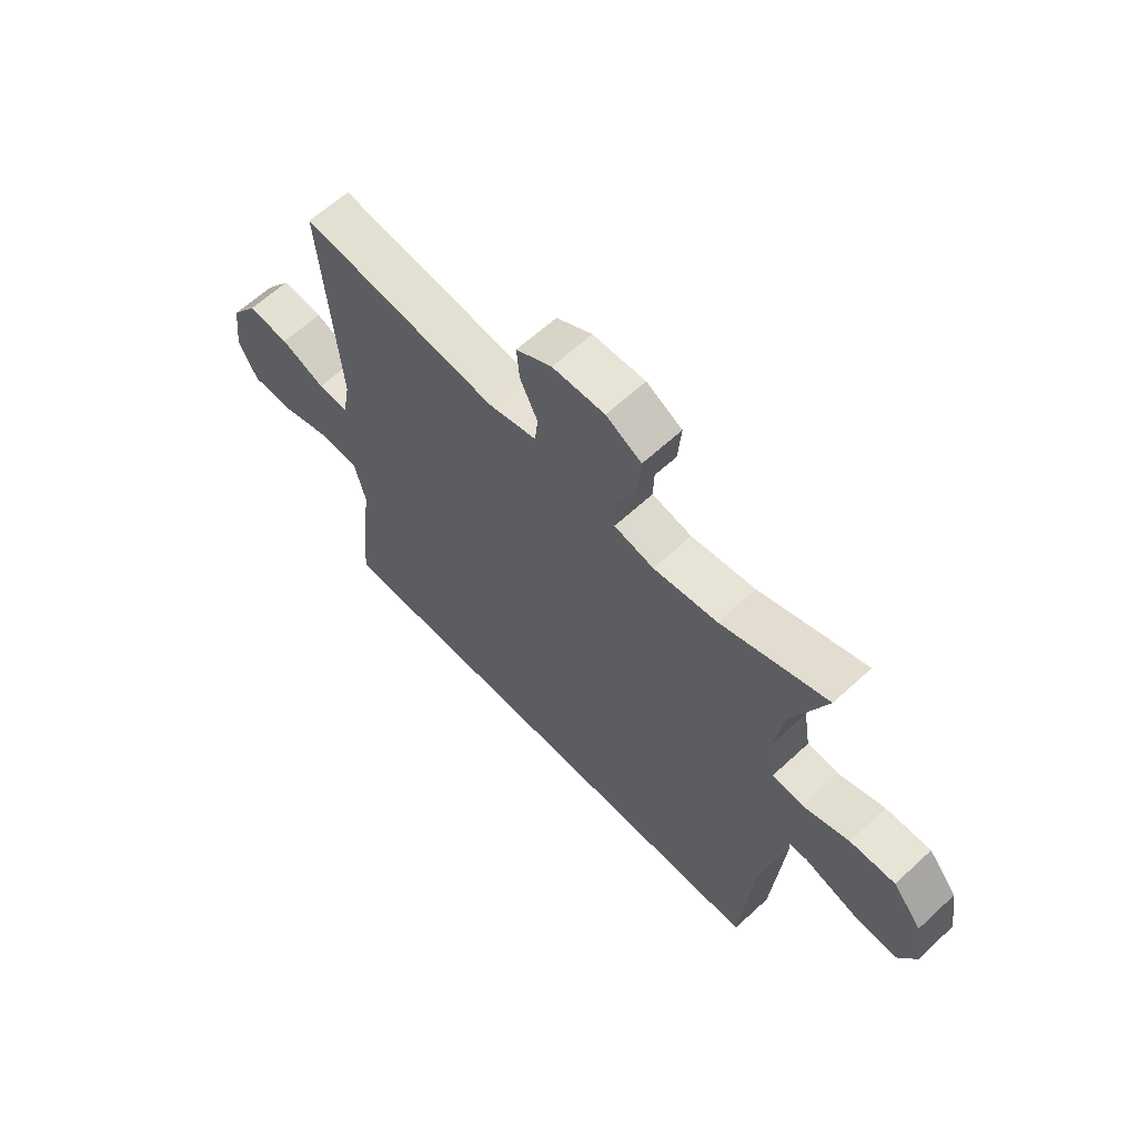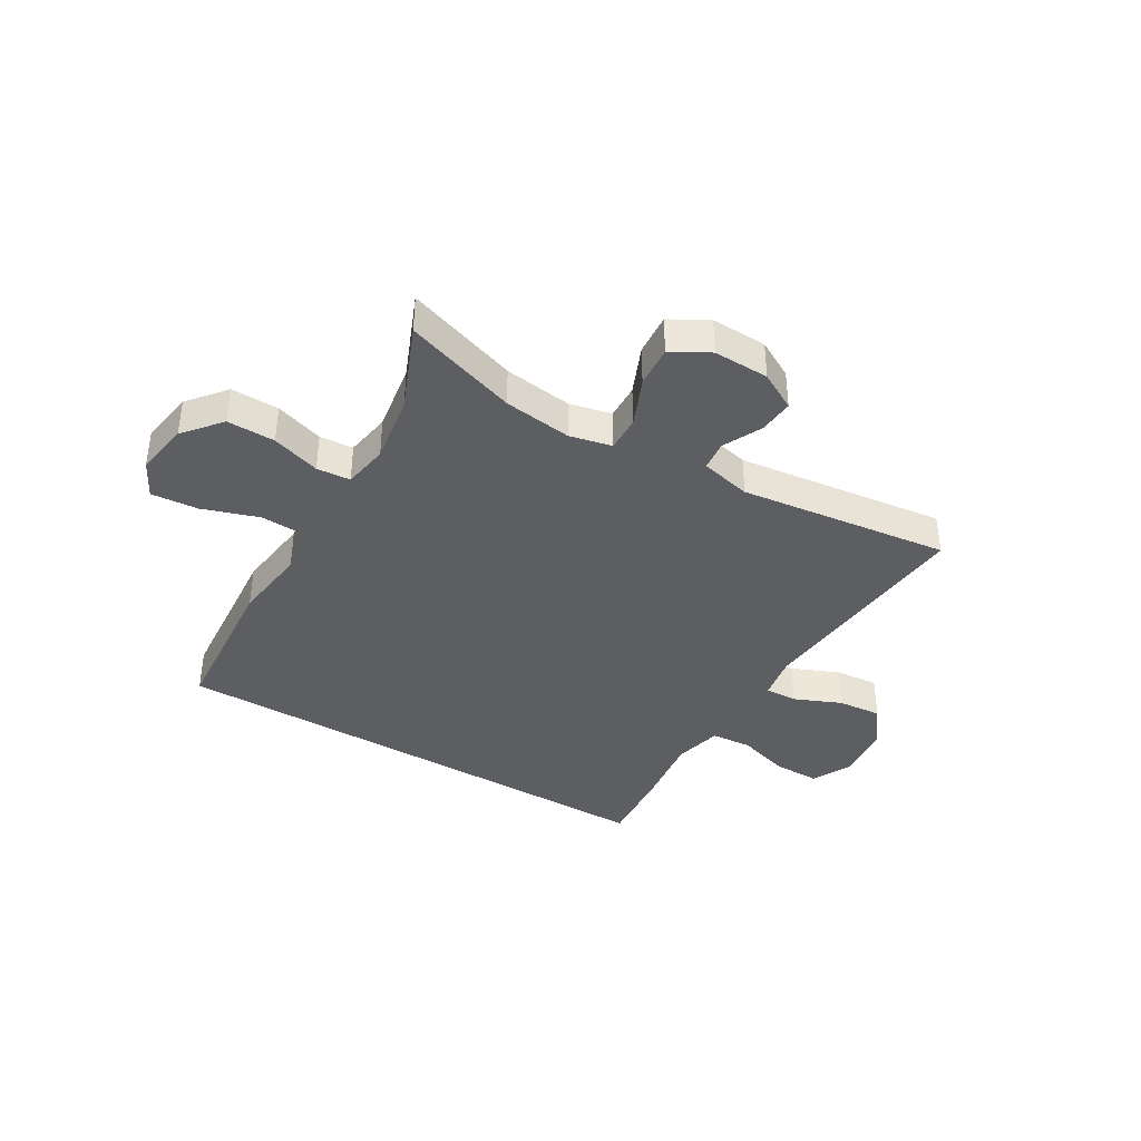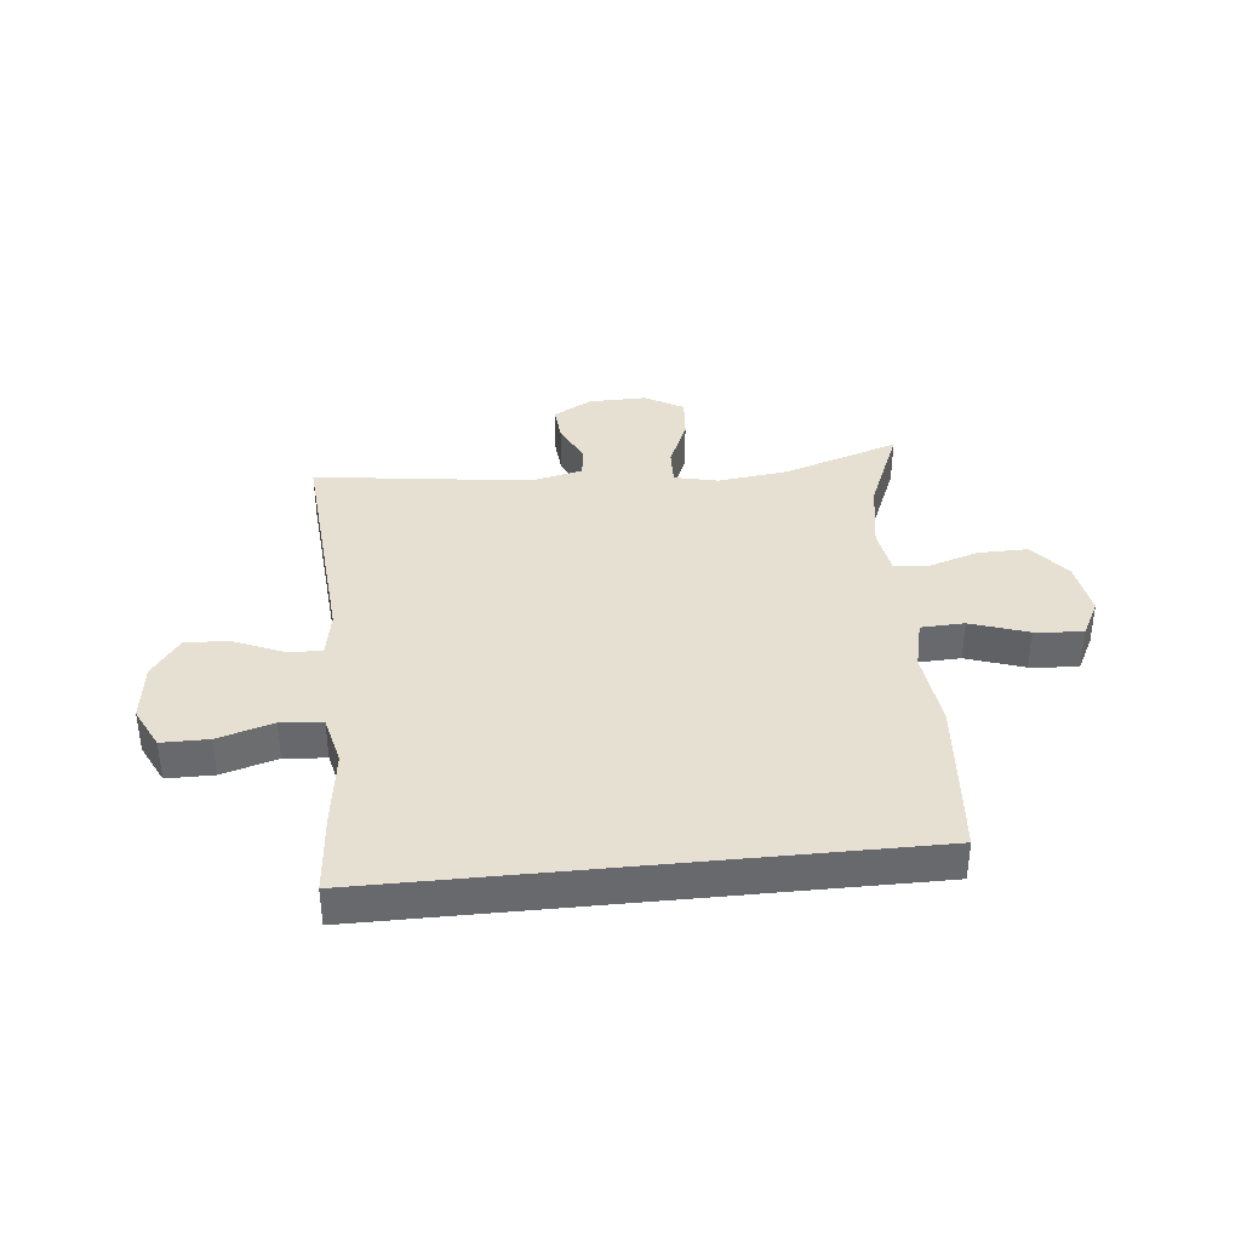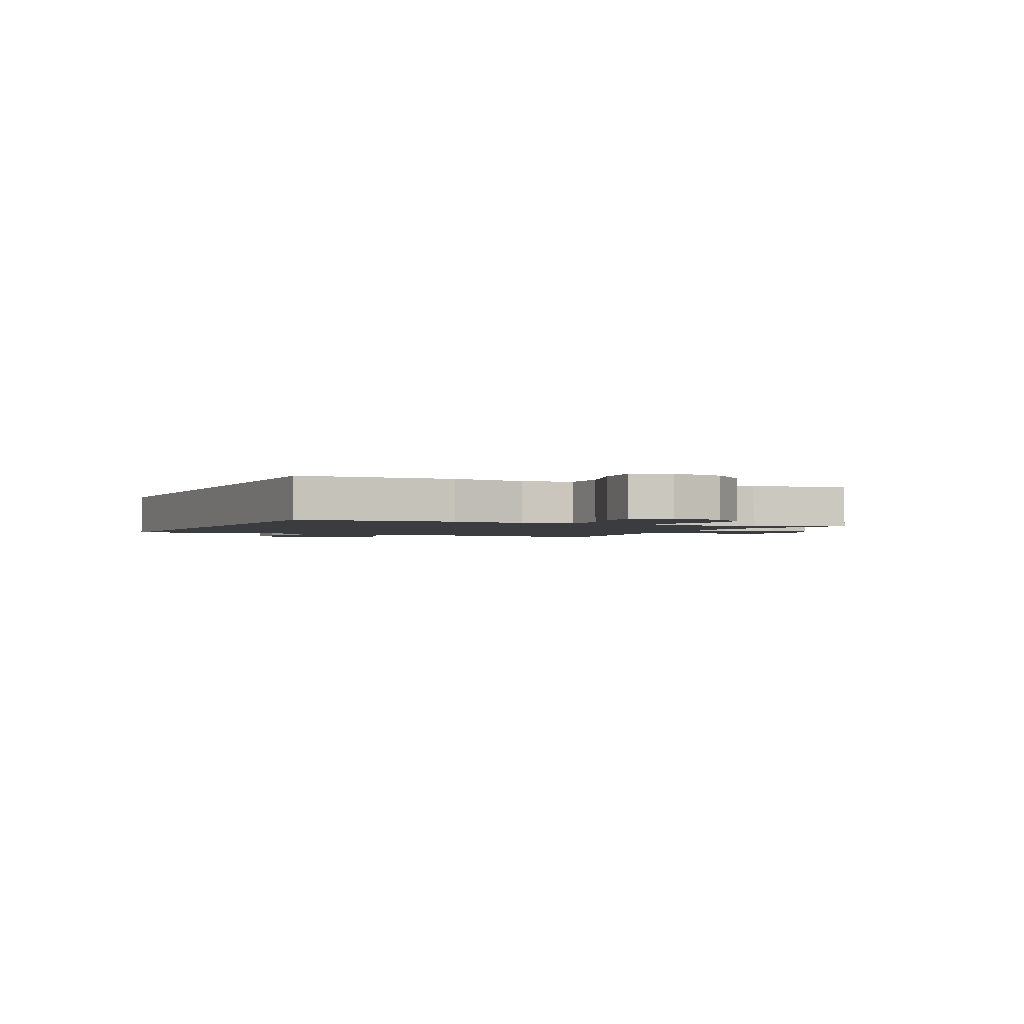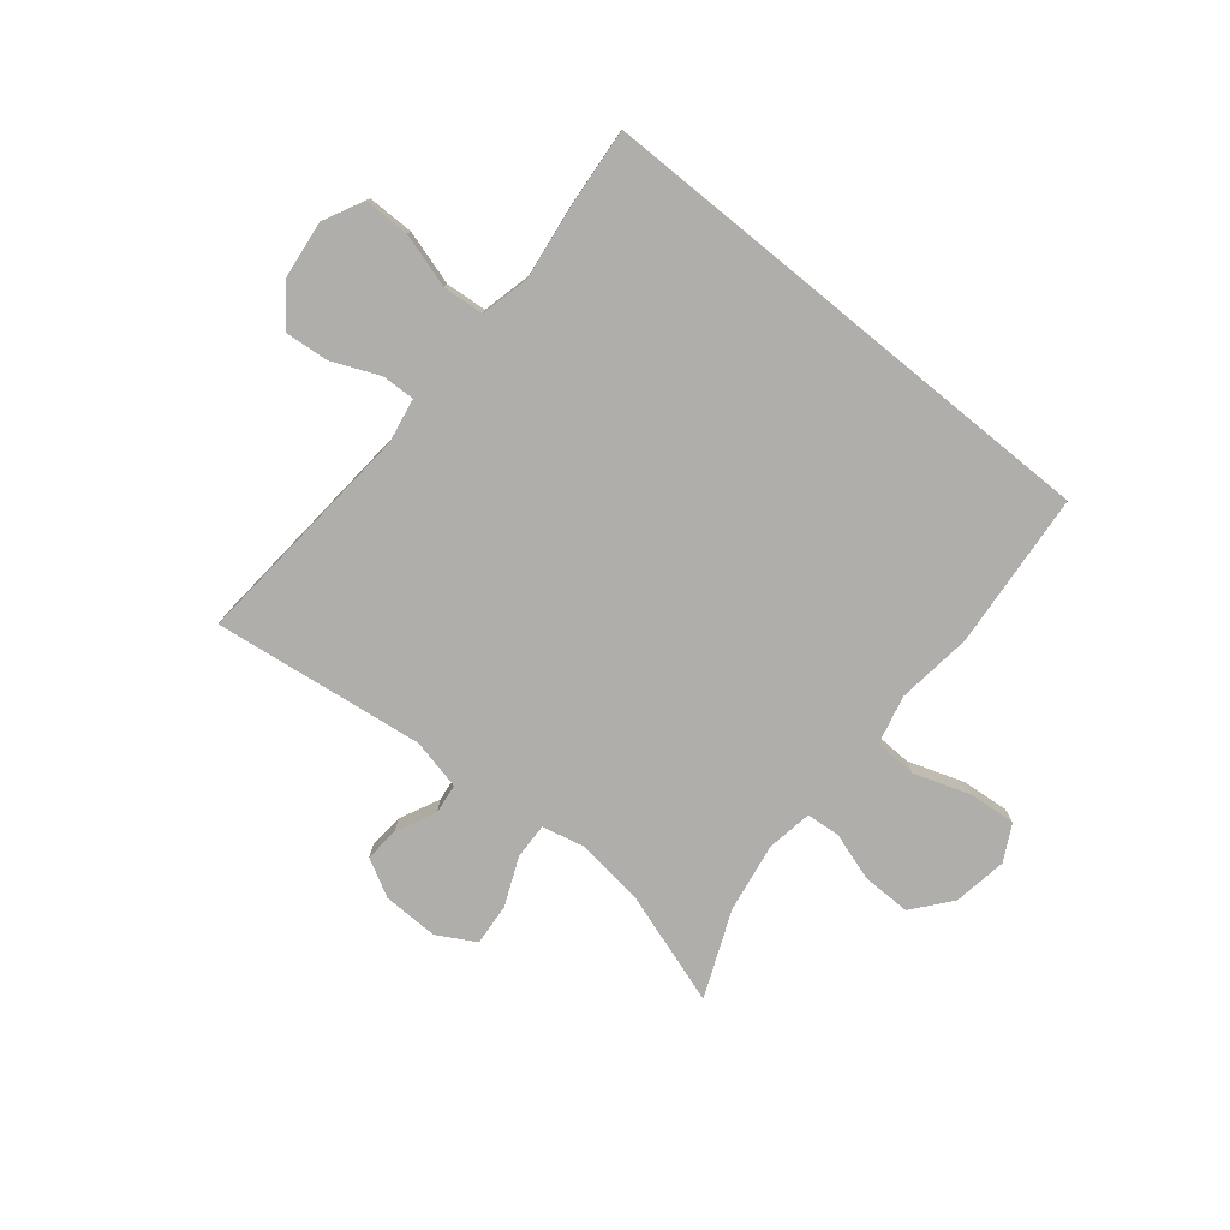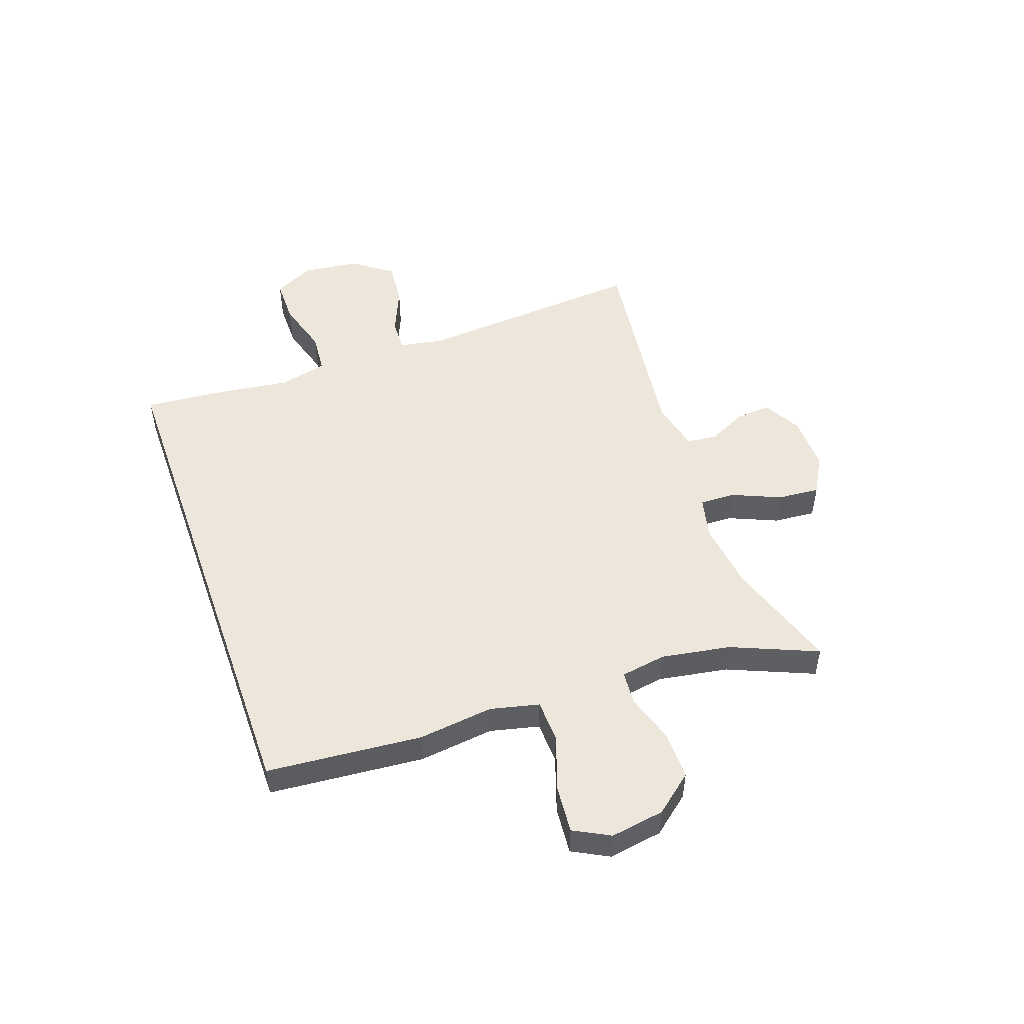
<metadata>
{"format":"obj","ext":"obj","renderer":"f3d","projection":"perspective","resolution":1024,"background":"white","views":[{"elev":62.3,"azim":-133.2,"up":"+Z"},{"elev":-39.1,"azim":-31.0,"up":"+Y"},{"elev":37.7,"azim":174.2,"up":"+Y"},{"elev":-2.0,"azim":-116.1,"up":"+Y"},{"elev":-77.6,"azim":140.8,"up":"+Y"},{"elev":50.4,"azim":-109.4,"up":"+Y"}]}
</metadata>
<code>
v 0.489 0.07 -0.5
v -0.413 0.07 -0.5
v -0.436 0.07 -0.229
v -0.42 0.07 -0.098
v -0.44 0.07 -0.013
v -0.514 0.07 -0.01
v -0.612 0.07 -0.043
v -0.694 0.07 -0.05
v -0.727 0.07 0.013
v -0.712 0.07 0.107
v -0.658 0.07 0.173
v -0.574 0.07 0.172
v -0.489 0.07 0.145
v -0.43 0.07 0.15
v -0.417 0.07 0.229
v -0.437 0.07 0.35
v -0.5 0.07 0.5
v -0.302 0.07 0.435
v -0.183 0.07 0.42
v -0.109 0.07 0.437
v -0.111 0.07 0.499
v -0.147 0.07 0.583
v -0.153 0.07 0.656
v -0.087 0.07 0.693
v 0.01 0.07 0.691
v 0.076 0.07 0.655
v 0.071 0.07 0.594
v 0.038 0.07 0.525
v 0.044 0.07 0.473
v 0.133 0.07 0.453
v 0.5 0.07 0.5
v 0.468 0.07 0.099
v 0.482 0.07 0.022
v 0.539 0.07 0.024
v 0.621 0.07 0.059
v 0.698 0.07 0.066
v 0.748 0.07 -0.002
v 0.76 0.07 -0.101
v 0.725 0.07 -0.171
v 0.645 0.07 -0.171
v 0.551 0.07 -0.143
v 0.48 0.07 -0.149
v 0.46 0.07 -0.233
v 0.477 0.07 -0.36
v 0.489 0 -0.5
v -0.413 0 -0.5
v -0.436 0 -0.229
v -0.42 0 -0.098
v -0.44 0 -0.013
v -0.514 0 -0.01
v -0.612 0 -0.043
v -0.694 0 -0.05
v -0.727 0 0.013
v -0.712 0 0.107
v -0.658 0 0.173
v -0.574 0 0.172
v -0.489 0 0.145
v -0.43 0 0.15
v -0.417 0 0.229
v -0.437 0 0.35
v -0.5 0 0.5
v -0.302 0 0.435
v -0.183 0 0.42
v -0.109 0 0.437
v -0.111 0 0.499
v -0.147 0 0.583
v -0.153 0 0.656
v -0.087 0 0.693
v 0.01 0 0.691
v 0.076 0 0.655
v 0.071 0 0.594
v 0.038 0 0.525
v 0.044 0 0.473
v 0.133 0 0.453
v 0.5 0 0.5
v 0.468 0 0.099
v 0.482 0 0.022
v 0.539 0 0.024
v 0.621 0 0.059
v 0.698 0 0.066
v 0.748 0 -0.002
v 0.76 0 -0.101
v 0.725 0 -0.171
v 0.645 0 -0.171
v 0.551 0 -0.143
v 0.48 0 -0.149
v 0.46 0 -0.233
v 0.477 0 -0.36
f 43 44 1 2
f 42 43 2 3
f 38 39 40 41
f 38 41 42
f 34 35 36 37
f 33 34 37 38
f 30 31 32
f 29 30 32 33
f 25 26 27 28
f 25 28 29
f 24 25 29
f 21 22 23 24
f 20 21 24 29
f 16 17 18
f 15 16 18 19
f 14 15 19 20
f 10 11 12 13
f 10 13 14
f 9 10 14
f 6 7 8 9
f 5 6 9 14
f 4 5 14 20
f 33 38 42 3
f 20 29 33
f 3 4 20 33
f 46 45 88 87
f 47 46 87 86
f 85 84 83 82
f 86 85 82
f 81 80 79 78
f 82 81 78 77
f 76 75 74
f 77 76 74 73
f 72 71 70 69
f 73 72 69
f 73 69 68
f 68 67 66 65
f 73 68 65 64
f 62 61 60
f 63 62 60 59
f 64 63 59 58
f 57 56 55 54
f 58 57 54
f 58 54 53
f 53 52 51 50
f 58 53 50 49
f 64 58 49 48
f 47 86 82 77
f 77 73 64
f 77 64 48 47
f 1 45 46 2
f 2 46 47 3
f 3 47 48 4
f 4 48 49 5
f 5 49 50 6
f 6 50 51 7
f 7 51 52 8
f 8 52 53 9
f 9 53 54 10
f 10 54 55 11
f 11 55 56 12
f 12 56 57 13
f 13 57 58 14
f 14 58 59 15
f 15 59 60 16
f 16 60 61 17
f 17 61 62 18
f 18 62 63 19
f 19 63 64 20
f 20 64 65 21
f 21 65 66 22
f 22 66 67 23
f 23 67 68 24
f 24 68 69 25
f 25 69 70 26
f 26 70 71 27
f 27 71 72 28
f 28 72 73 29
f 29 73 74 30
f 30 74 75 31
f 31 75 76 32
f 32 76 77 33
f 33 77 78 34
f 34 78 79 35
f 35 79 80 36
f 36 80 81 37
f 37 81 82 38
f 38 82 83 39
f 39 83 84 40
f 40 84 85 41
f 41 85 86 42
f 42 86 87 43
f 43 87 88 44
f 44 88 45 1

</code>
